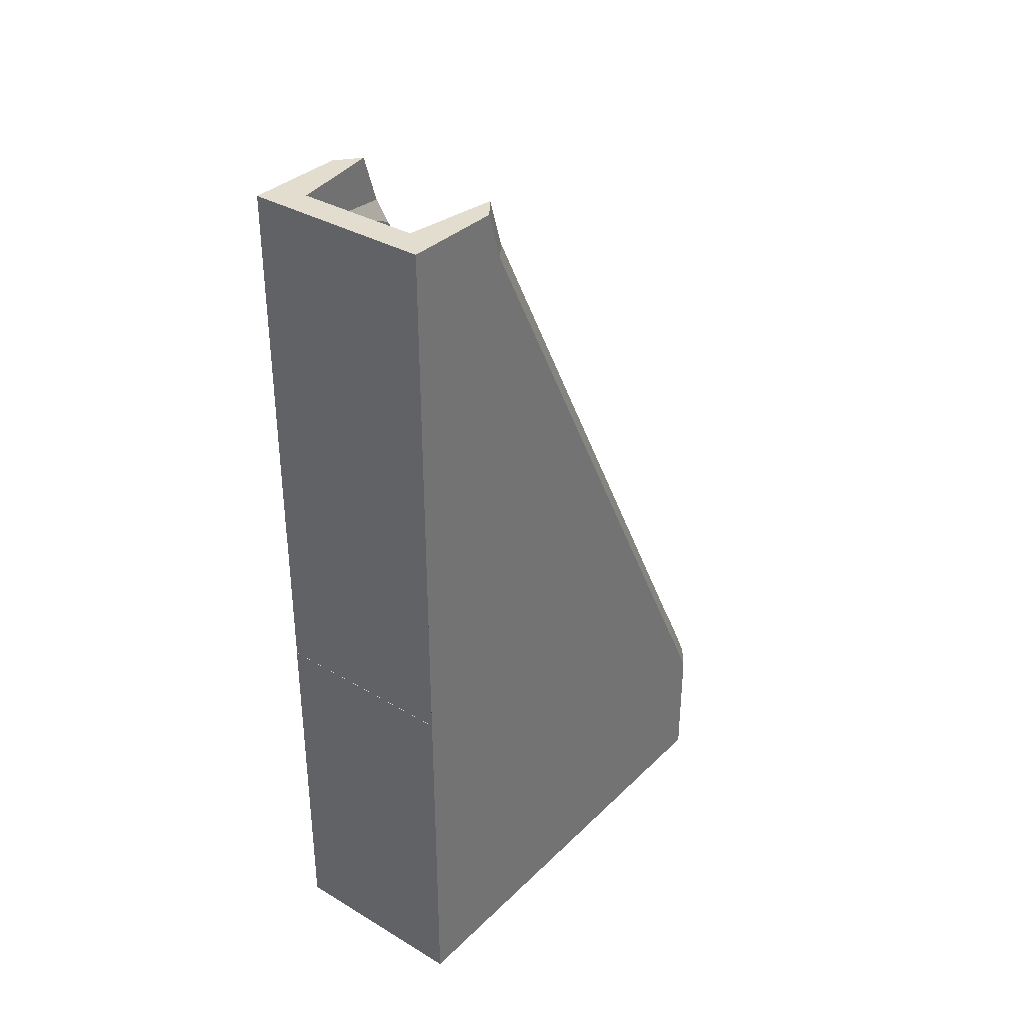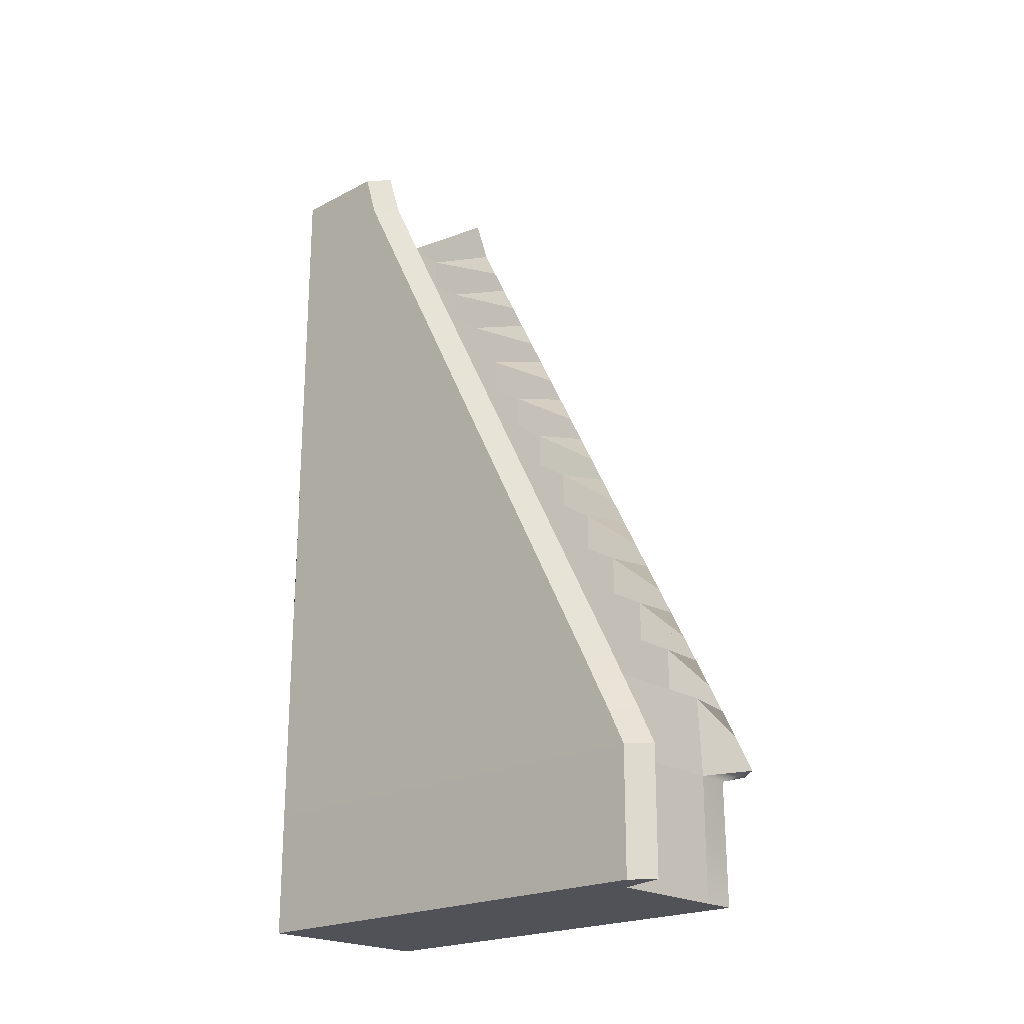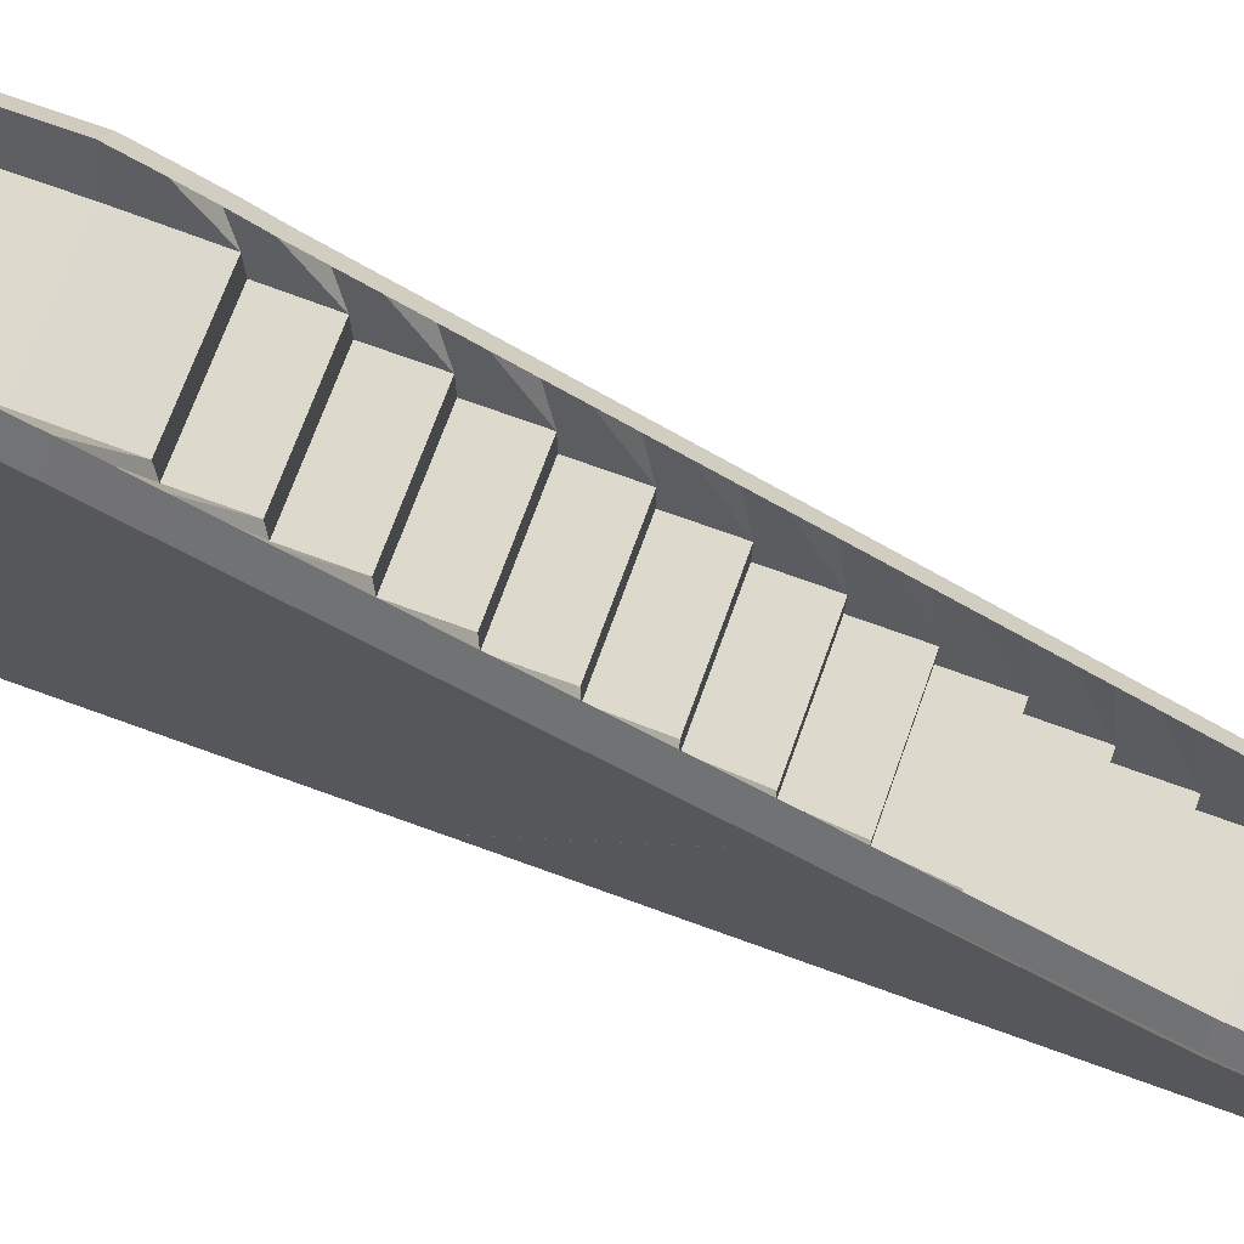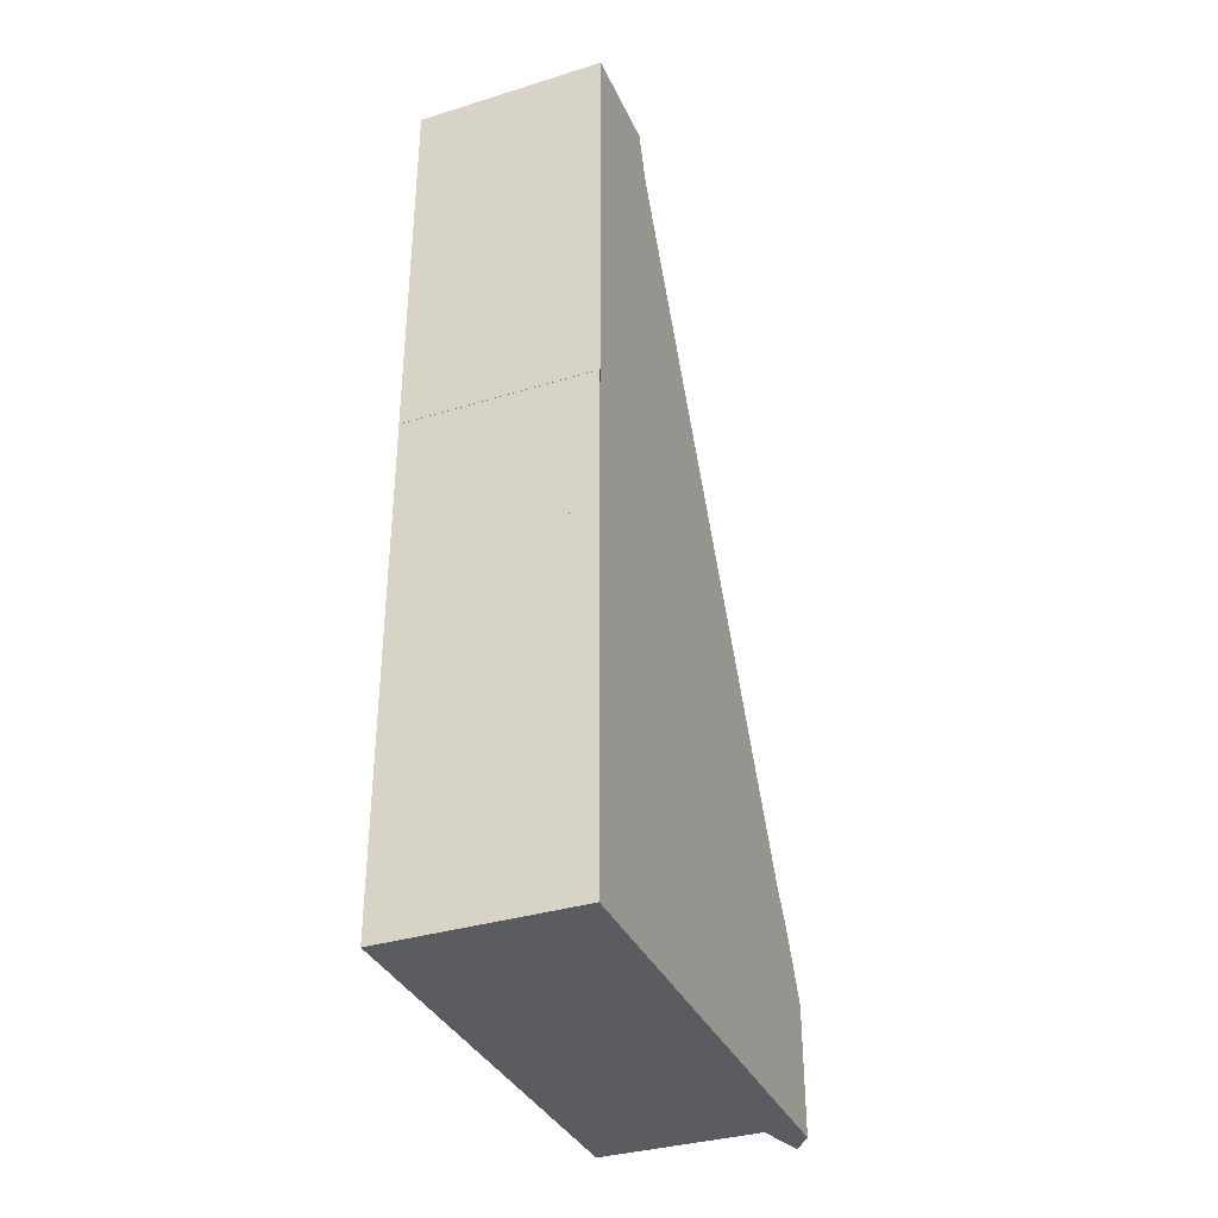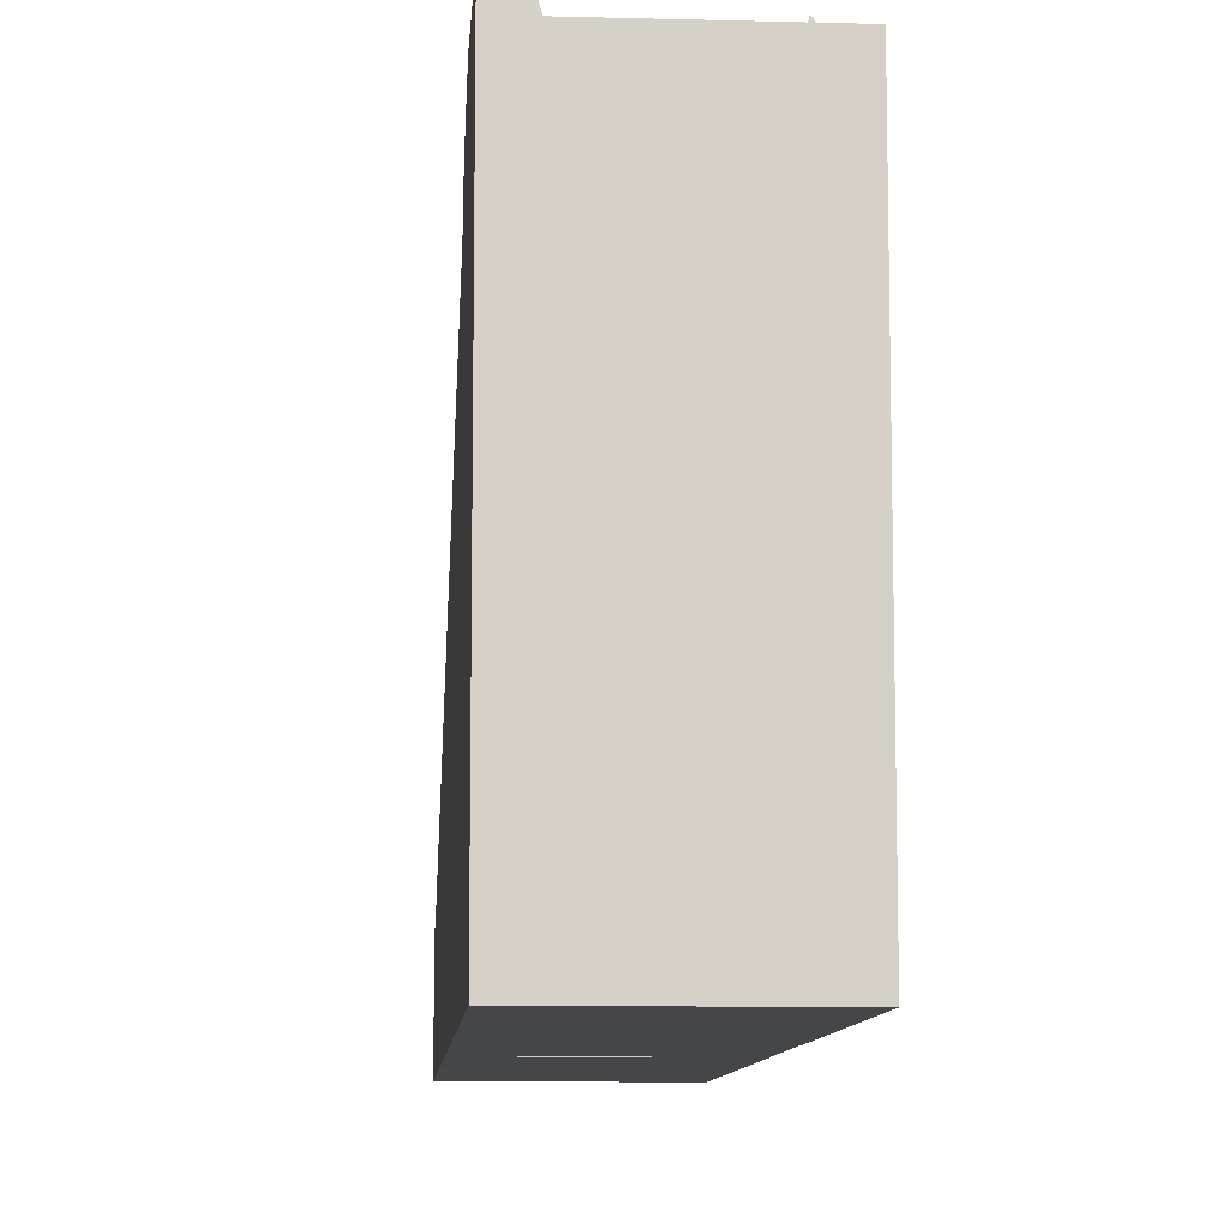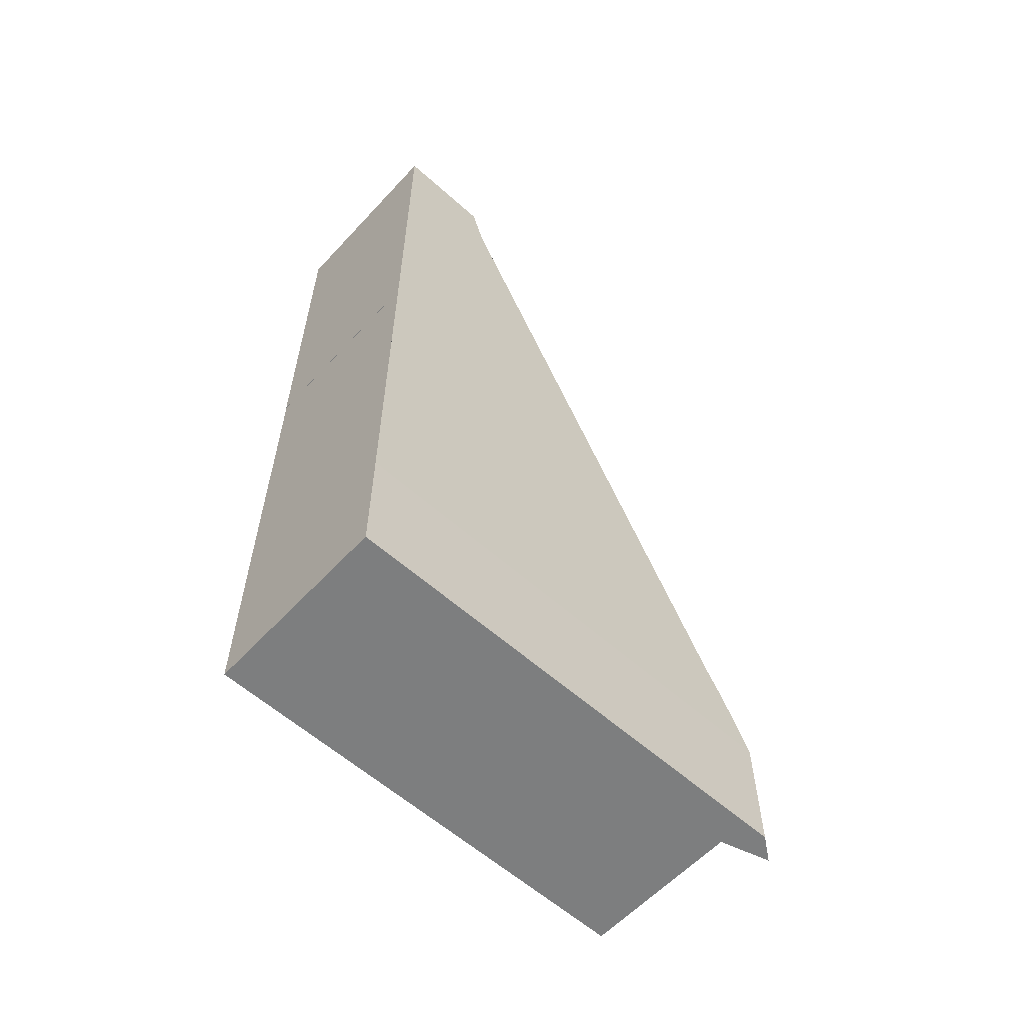
<metadata>
{"format":"obj","ext":"obj","renderer":"f3d","projection":"perspective","resolution":1024,"background":"white","views":[{"elev":34.8,"azim":38.3,"up":"+Z"},{"elev":-21.4,"azim":132.7,"up":"+Z"},{"elev":72.0,"azim":-70.1,"up":"+Y"},{"elev":-35.2,"azim":22.2,"up":"+Z"},{"elev":-9.8,"azim":176.0,"up":"+Y"},{"elev":-59.3,"azim":47.5,"up":"+Z"}]}
</metadata>
<code>
g default
v 32.47 63.96 -21.8
v 35.07 58.76 -28.1
v 32.47 67.01 -28.1
v 35.07 58.12 -14.51
v 32.47 61.41 -16.82
v 29.26 57.54 -16.82
v 32.46 58.86 -11.85
v 29.26 54.99 -11.85
v 35.07 52.24 -14.52
v 29.26 63.14 -28.1
v 29.26 -17.96 -28.1
v 29.26 60.1 -21.8
v 35.05 52.18 -4.561
v 32.46 56.3 -6.877
v 32.47 -17.96 -28.1
v 58.49 67.01 -28.1
v 56.15 58.76 -28.1
v 58.49 63.96 -21.8
v 32.46 53.75 -1.904
v 35.05 46.3 -4.577
v 56.15 58.12 -14.51
v 58.49 61.41 -16.82
v 61.38 60.1 -21.8
v 56.03 52.18 -4.561
v 29.26 52.44 -6.877
v 32.46 51.2 3.069
v 35.05 46.23 5.385
v 61.38 57.54 -16.82
v 29.26 47.33 3.069
v 32.46 48.65 8.042
v 56.15 52.24 -14.52
v 58.36 58.86 -11.85
v 29.26 49.89 -1.904
v 29.26 44.78 8.042
v 35.05 40.35 5.369
v 61.24 54.99 -11.85
v 32.46 46.09 13.02
v 58.36 56.3 -6.877
v 29.26 42.23 13.02
v 58.49 -17.96 -28.1
v 35.05 40.29 15.33
v 61.24 52.44 -6.877
v 35.07 -17.96 -28.1
v 32.46 43.54 17.99
v 56.03 46.3 -4.577
v 58.36 53.75 -1.904
v 29.26 39.68 17.99
v 61.38 63.14 -28.1
v 61.38 -17.96 -28.1
v 35.05 34.41 15.32
v 32.46 40.99 22.96
v 56.03 46.23 5.385
v 56.03 40.35 5.369
v 29.26 37.12 22.96
v 58.36 51.2 3.069
v 35.05 34.34 25.28
v 32.46 38.44 27.93
v 58.36 48.65 8.042
v 61.24 47.33 3.069
v 29.26 34.57 27.93
v 56.03 40.29 15.33
v 35.05 28.46 25.26
v 61.24 44.78 8.042
v 32.46 35.89 32.91
v 61.24 49.89 -1.904
v 56.15 -17.96 -28.1
v 29.26 32.02 32.91
v 58.36 46.09 13.02
v 35.05 28.4 35.22
v 58.36 43.54 17.99
v 61.24 42.23 13.02
v 56.03 34.41 15.32
v 61.24 39.68 17.99
v 32.46 33.33 37.88
v 35.05 22.52 35.21
v 29.26 29.47 37.88
v 32.46 30.78 42.85
v 58.36 40.99 22.96
v 56.03 34.34 25.28
v 29.26 26.92 42.85
v 56.03 28.46 25.26
v 29.26 -17.96 10.9
v 61.24 37.12 22.96
v 35.05 22.45 45.17
v 32.46 28.23 47.83
v 58.36 38.44 27.93
v 29.26 24.36 47.83
v 61.24 34.57 27.93
v 35.05 16.58 45.15
v 32.46 25.68 52.8
v 56.03 28.4 35.22
v 58.36 35.89 32.91
v 29.26 21.81 52.8
v 61.24 32.02 32.91
v 35.05 16.51 55.12
v 32.46 23.12 57.77
v 29.26 19.26 57.77
v 56.03 22.52 35.21
v 58.36 33.33 37.88
v 35.05 10.63 55.1
v 58.36 30.78 42.85
v 61.24 29.47 37.88
v 56.03 22.45 45.17
v 61.24 26.92 42.85
v 32.46 20.57 62.75
v 35.05 10.57 65.06
v 58.36 28.23 47.83
v 56.03 16.58 45.15
v 61.34 -17.96 10.9
v 61.24 24.36 47.83
v 32.46 18.02 67.72
v 35.05 4.688 65.05
v 58.36 25.68 52.8
v 56.03 16.51 55.12
v 61.24 21.81 52.8
v 32.46 15.47 72.69
v 35.05 4.622 75.01
v 58.36 23.12 57.77
v 56.03 10.63 55.1
v 61.24 19.26 57.77
v 32.46 12.92 77.67
v 35.05 -1.257 74.99
v 29.26 9.05 77.67
v 32.46 10.36 82.64
v 29.26 6.498 82.64
v 56.03 10.57 65.06
v 58.36 20.57 62.75
v 32.46 7.811 87.61
v 35.05 -1.322 84.95
v 29.26 3.945 87.61
v 56.03 4.688 65.05
v 58.36 18.02 67.72
v 35.05 -7.201 84.94
v 56.03 4.622 75.01
v 58.36 15.47 72.69
v 32.46 5.259 92.58
v 35.05 -7.267 94.9
v 56.03 -1.257 74.99
v 58.36 12.92 77.67
v 32.46 2.707 100.7
v 35.05 -13.15 94.88
v 58.36 10.36 82.64
v 61.24 9.05 77.67
v 29.26 -1.159 100.7
v 32.46 -17.96 100.7
v 56.03 -1.322 84.95
v 61.24 6.498 82.64
v 58.36 7.811 87.61
v 35.05 -13.21 100.7
v 29.26 -17.96 100.7
v 56.03 -7.201 84.94
v 61.24 3.945 87.61
v 58.36 5.259 92.58
v 56.03 -7.267 94.9
v 61.24 1.393 92.58
v 35.05 -17.96 100.7
v 58.36 2.707 100.7
v 56.03 -13.15 94.88
v 61.24 -1.159 100.7
v 58.36 -17.96 100.7
v 56.03 -13.21 100.7
v 61.24 -17.96 100.7
v 56.03 -17.96 100.7
v 32.47 -17.96 10.9
v 61.29 -17.92 10.9
v 61.28 -17.92 14.38
v 29.26 -17.92 14.38
v 29.26 -17.92 10.9
v 35.07 -17.96 10.9
v 56.12 -17.96 10.9
v 29.26 16.71 62.75
v 29.26 14.15 67.72
v 58.45 -17.96 10.9
v 29.26 11.6 72.69
v 29.26 1.393 92.58
v 61.24 16.71 62.75
v 61.24 14.15 67.72
v 29.26 -17.96 35.52
v 61.24 11.6 72.69
v 32.47 -17.96 35.52
v 35.06 -17.96 35.52
v 56.09 -17.96 35.52
v 61.31 -17.96 35.52
v 58.43 -17.96 35.52
v 29.26 -17.92 32.04
v 29.26 -17.92 35.52
v 61.27 -17.92 32.04
v 61.27 -17.92 35.52
v 32.47 -17.96 -49.36
v 35.07 58.76 -49.36
v 35.07 -17.96 -49.36
v 58.49 67.01 -49.36
v 56.15 58.76 -49.36
v 58.49 -17.96 -49.36
v 56.15 -17.96 -49.36
v 29.26 -17.96 -49.36
v 61.38 -17.96 -49.36
v 61.38 63.14 -49.36
v 32.47 58.77 -49.36
v 29.26 58.77 -49.36
v 29.26 58.55 -28.1
f 2 3 1 4
f 4 1 5 9
f 7 5 6 8
f 9 5 7 13
f 13 7 14 20
f 18 16 17 21
f 20 14 19 27
f 23 18 22 28
f 22 18 21 31
f 9 13 24 31
f 27 19 26 35
f 30 26 29 34
f 28 22 32 36
f 32 22 31 24
f 35 26 30 41
f 37 30 34 39
f 36 32 38 42
f 38 32 24 45
f 193 192 194 195
f 41 30 37 50
f 44 37 39 47
f 46 38 45 52
f 50 37 44 56
f 51 44 47 54
f 53 35 41 61
f 55 46 52 53
f 56 44 51 62
f 57 51 54 60
f 59 55 58 63
f 58 55 53 61
f 62 51 57 69
f 64 57 60 67
f 68 58 61 72
f 69 57 64 75
f 71 68 70 73
f 70 68 72 79
f 75 64 74 84
f 77 74 76 80
f 73 70 78 83
f 78 70 79 81
f 81 62 69 91
f 84 74 77 89
f 85 77 80 87
f 83 78 86 88
f 86 78 81 91
f 89 77 85 95
f 90 85 87 93
f 88 86 92 94
f 92 86 91 98
f 95 85 90 100
f 96 90 93 97
f 99 92 98 103
f 100 90 96 106
f 102 99 101 104
f 101 99 103 108
f 106 96 105 112
f 104 101 107 110
f 107 101 108 114
f 112 105 111 117
f 110 107 113 115
f 113 107 114 119
f 117 111 116 122
f 115 113 118 120
f 118 113 119 126
f 122 116 121 129
f 124 121 123 125
f 127 118 126 131
f 128 124 125 130
f 129 121 124 133
f 132 127 131 134
f 133 124 128 137
f 135 132 134 138
f 137 128 136 141
f 139 135 138 146
f 141 136 140 149
f 143 139 142 147
f 145 140 144 150
f 142 139 146 151
f 147 142 148 152
f 148 142 151 154
f 149 140 145 156
f 152 148 153 155
f 153 148 154 158
f 155 153 157 159
f 157 153 158 161
f 159 157 160 162
f 160 157 161 163
f 1 3 10 12
f 5 1 12 6
f 14 7 8 25
f 21 17 2 4
f 19 14 25 33
f 48 16 18 23
f 31 21 4 9
f 26 19 33 29
f 45 24 13 20
f 193 195 191 190
f 52 45 20 27
f 42 38 46 65
f 53 52 27 35
f 197 194 192 198
f 65 46 55 59
f 72 61 41 50
f 63 58 68 71
f 87 80 76 67 60 54 47 39 34 29 33 25 8 6 12 10 201 11 82 168 167 185 186 178 150 144 175 130 125 123 174 172 171 97 93
f 79 72 50 56
f 74 64 67 76
f 81 79 56 62
f 82 11 15 164
f 165 166 167 168
f 15 43 169 164
f 98 91 69 75
f 169 43 66 170
f 103 98 75 84
f 94 92 99 102
f 187 166 165 109 49 48 23 28 36 42 65 59 63 71 73 83 88 94 102 104 110 115 120 176 177 179 143 147 152 155 159 162 183 188
f 105 96 97 171
f 66 40 173 170
f 108 103 84 89
f 40 49 109 173
f 111 105 171 172
f 114 108 89 95
f 116 111 172 174
f 119 114 95 100
f 121 116 174 123
f 126 119 100 106
f 120 118 127 176
f 131 126 106 112
f 176 127 132 177
f 134 131 112 117
f 136 128 130 175
f 150 178 180 145
f 177 132 135 179
f 138 134 117 122
f 181 156 145 180
f 140 136 175 144
f 179 135 139 143
f 146 138 122 129
f 156 181 182 163
f 151 146 129 133
f 154 151 133 137
f 184 160 163 182
f 183 162 160 184
f 158 154 137 141
f 161 158 141 149
f 163 161 149 156
f 186 185 187 188
f 166 187 185 167
f 188 183 184 182 181 180 178 186
f 168 82 164 169 170 173 109 165
f 43 15 189 191
f 17 16 192 193
f 40 66 195 194
f 15 11 196 189
f 66 43 191 195
f 2 17 193 190
f 49 40 194 197
f 16 48 198 192
f 48 49 197 198
f 189 199 190 191
f 200 199 189 196
f 11 201 200 196
f 3 2 201 10
f 201 2 190 199 200

</code>
